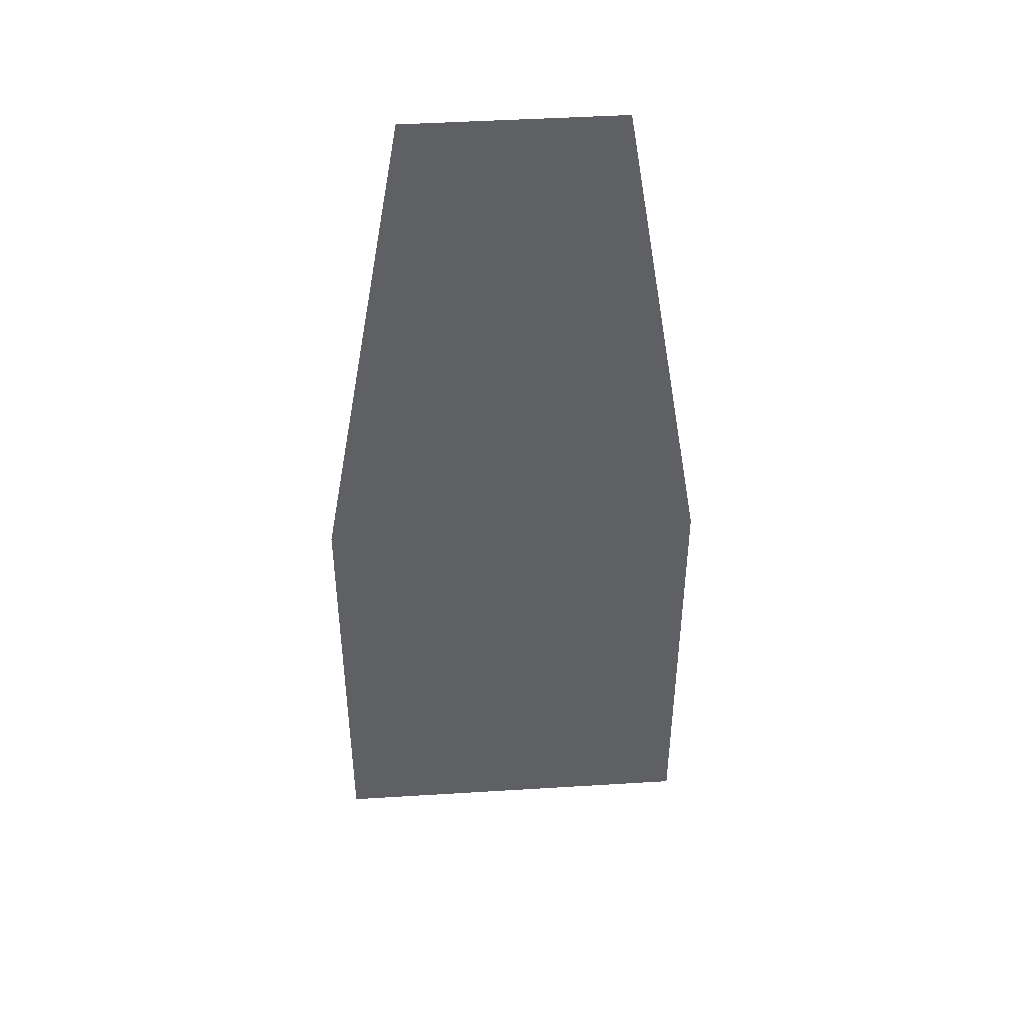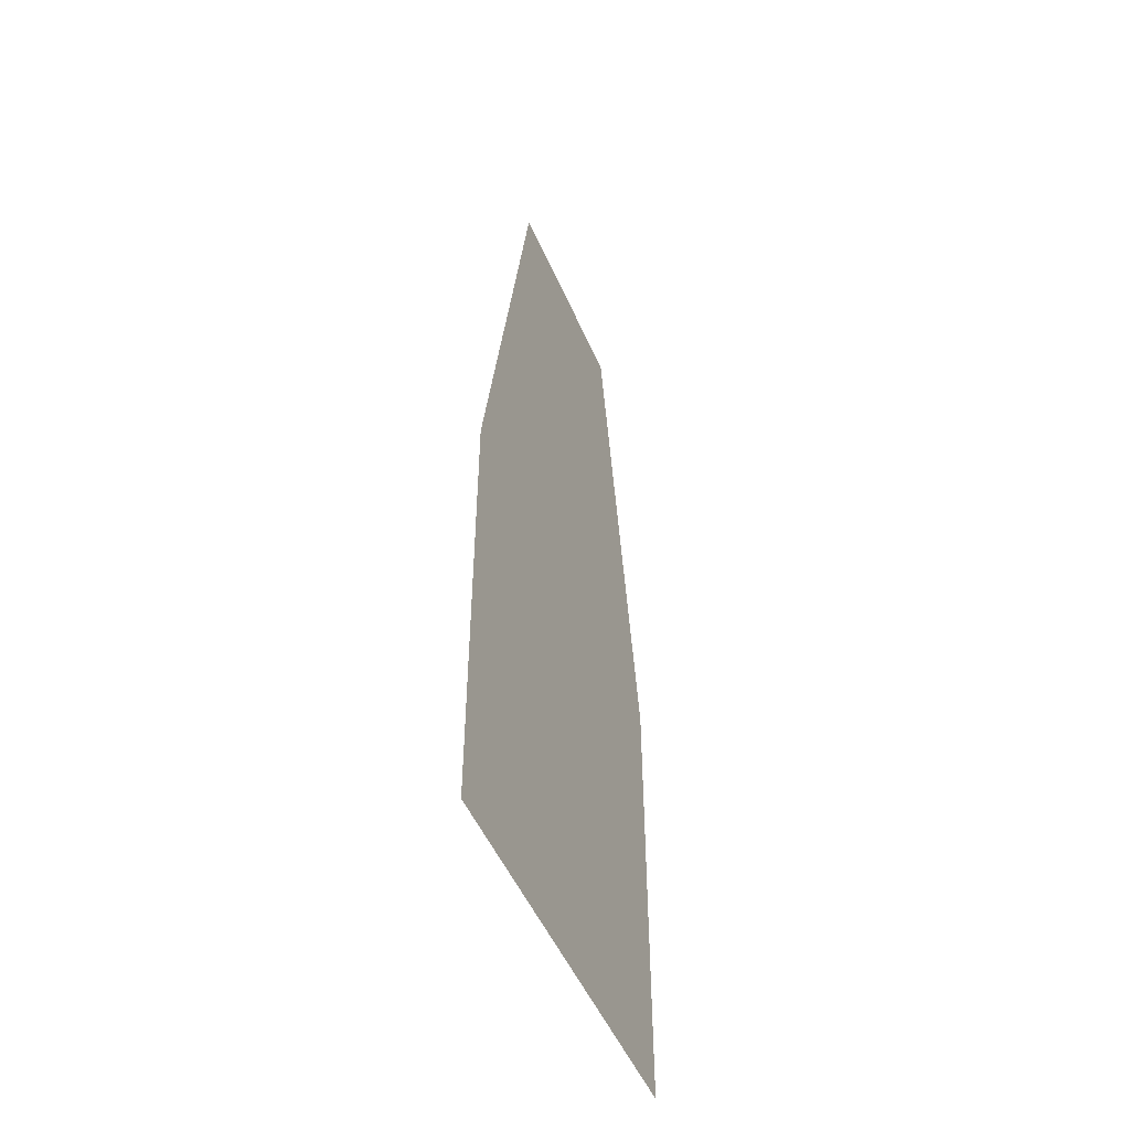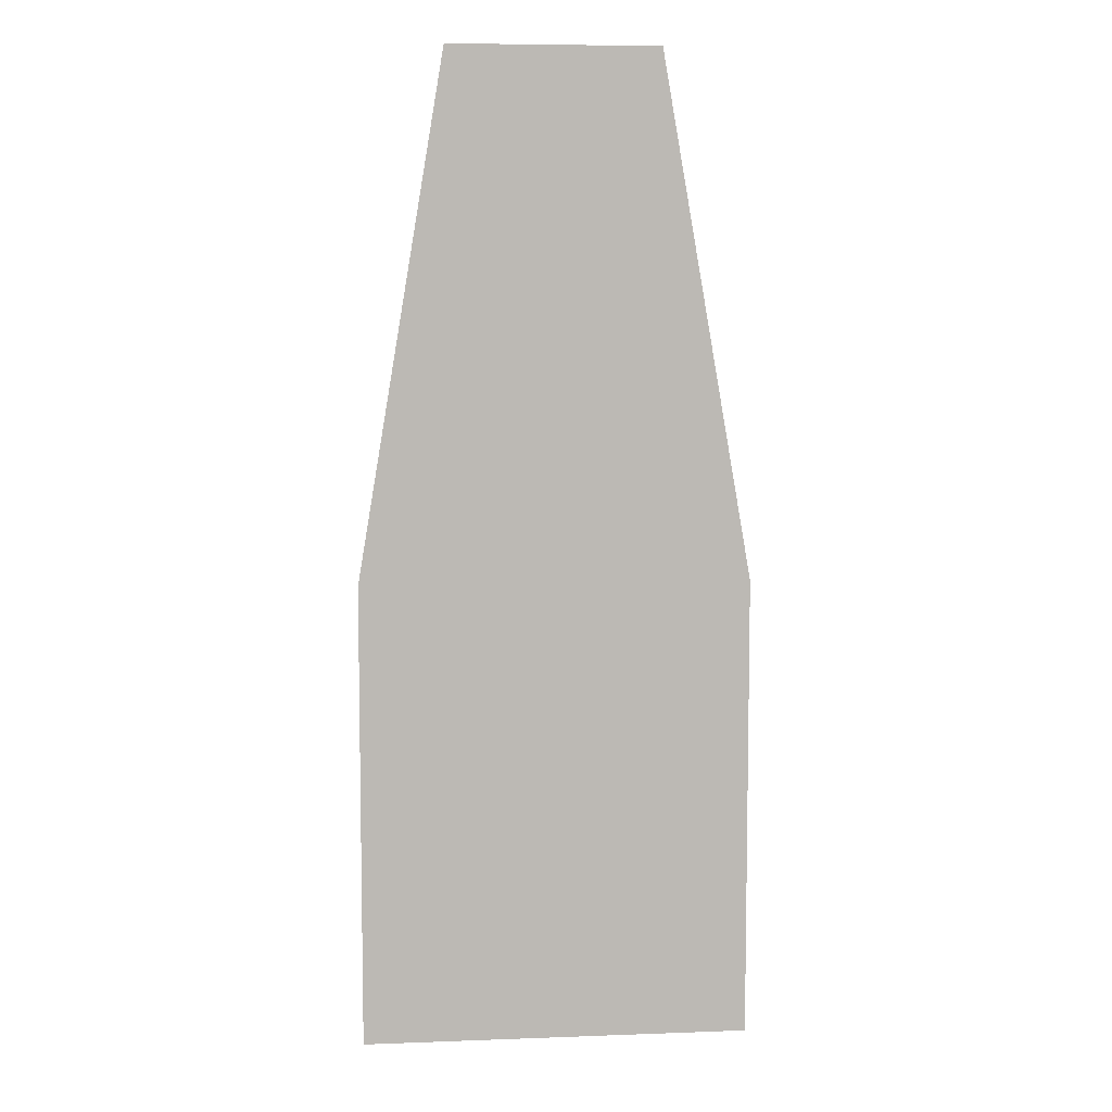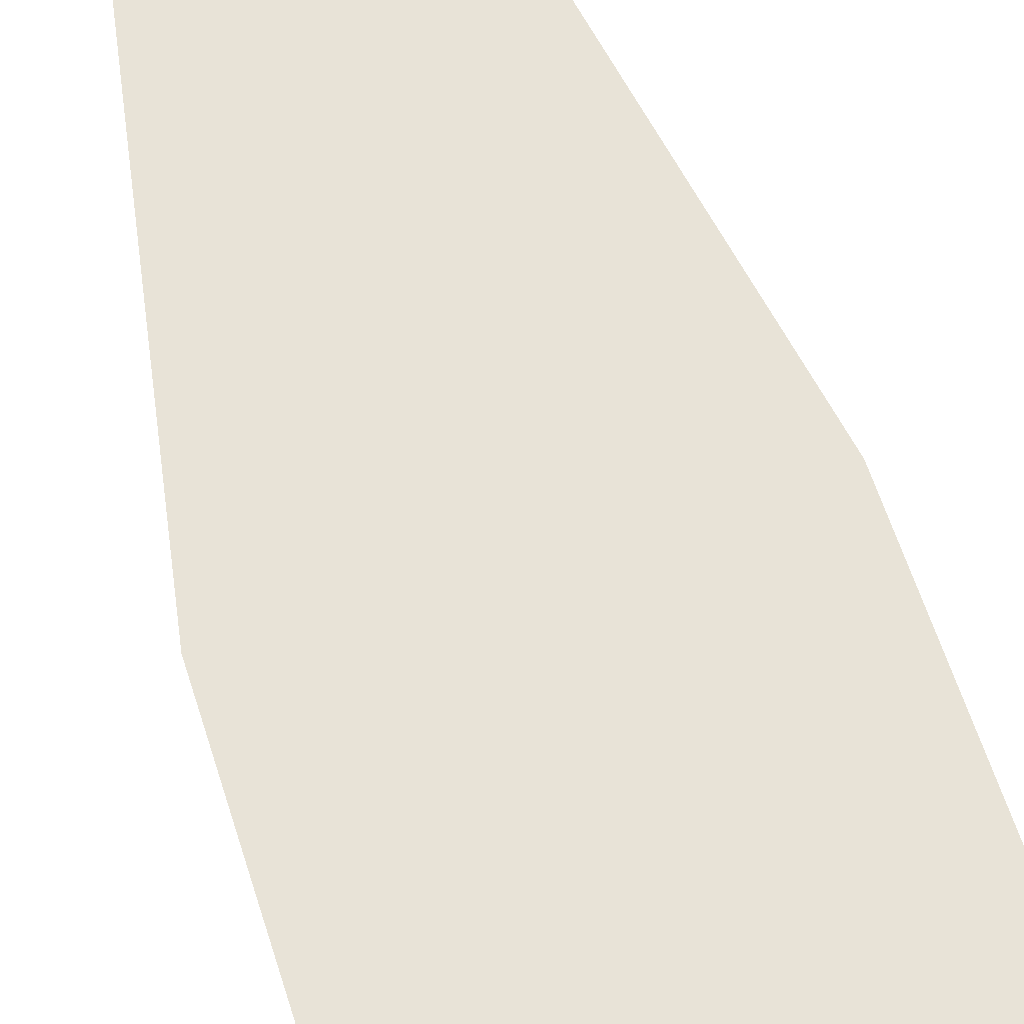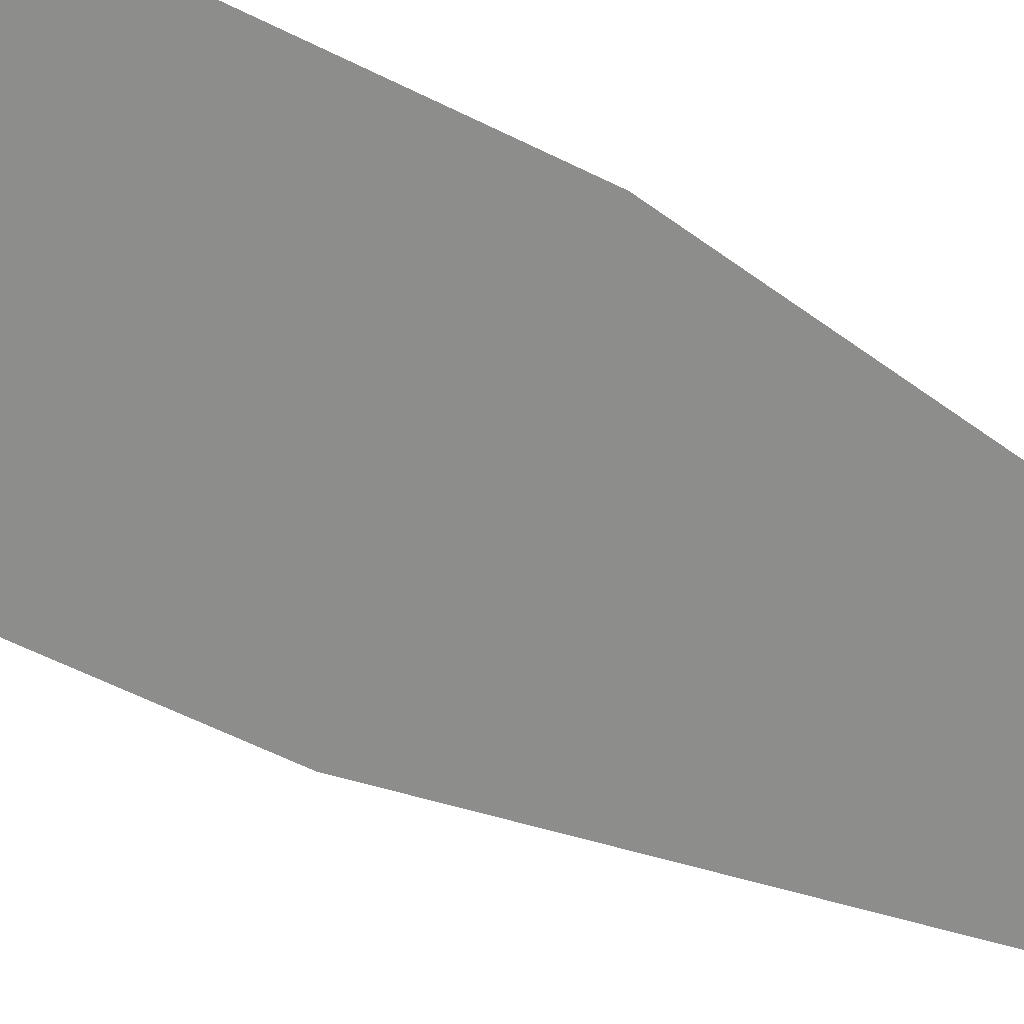
<metadata>
{"format":"obj","ext":"obj","renderer":"f3d","projection":"perspective","resolution":1024,"background":"white","views":[{"elev":45.0,"azim":175.9,"up":"+Z"},{"elev":-50.9,"azim":113.1,"up":"+Z"},{"elev":7.2,"azim":-6.0,"up":"+Z"},{"elev":62.3,"azim":162.3,"up":"+Y"},{"elev":-64.4,"azim":-116.2,"up":"+Y"}]}
</metadata>
<code>
o #ID1205
v 0.08896 0.01125 0.05762
v 0.08777 0.01125 0.05904
v 0.08777 0.01125 0.05762
v 0.08804 0.01125 0.06063
v 0.08868 0.01125 0.06063
v 0.08896 0.01125 0.05904
v 0.08896 0.01125 0.05904
v 0.08896 0.01125 0.05762
v 0.08868 0.01125 0.06063
v 0.08804 0.01125 0.06063
v 0.08777 0.01125 0.05904
v 0.08777 0.01125 0.05762
f 1 2 3
f 2 1 4
f 4 1 5
f 5 1 6
f 7 8 9
f 9 8 10
f 10 8 11
f 12 11 8

</code>
